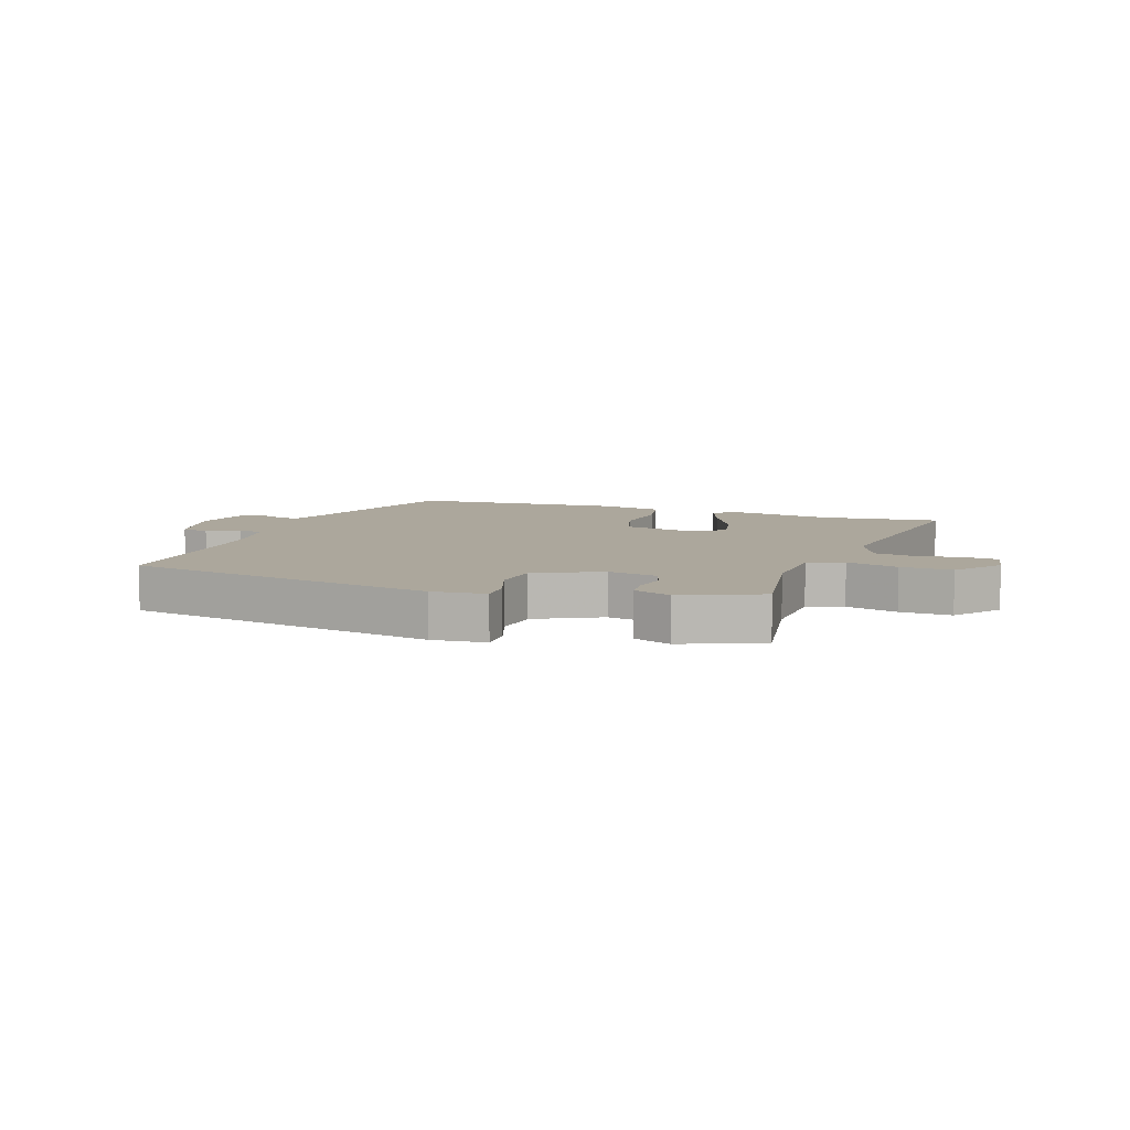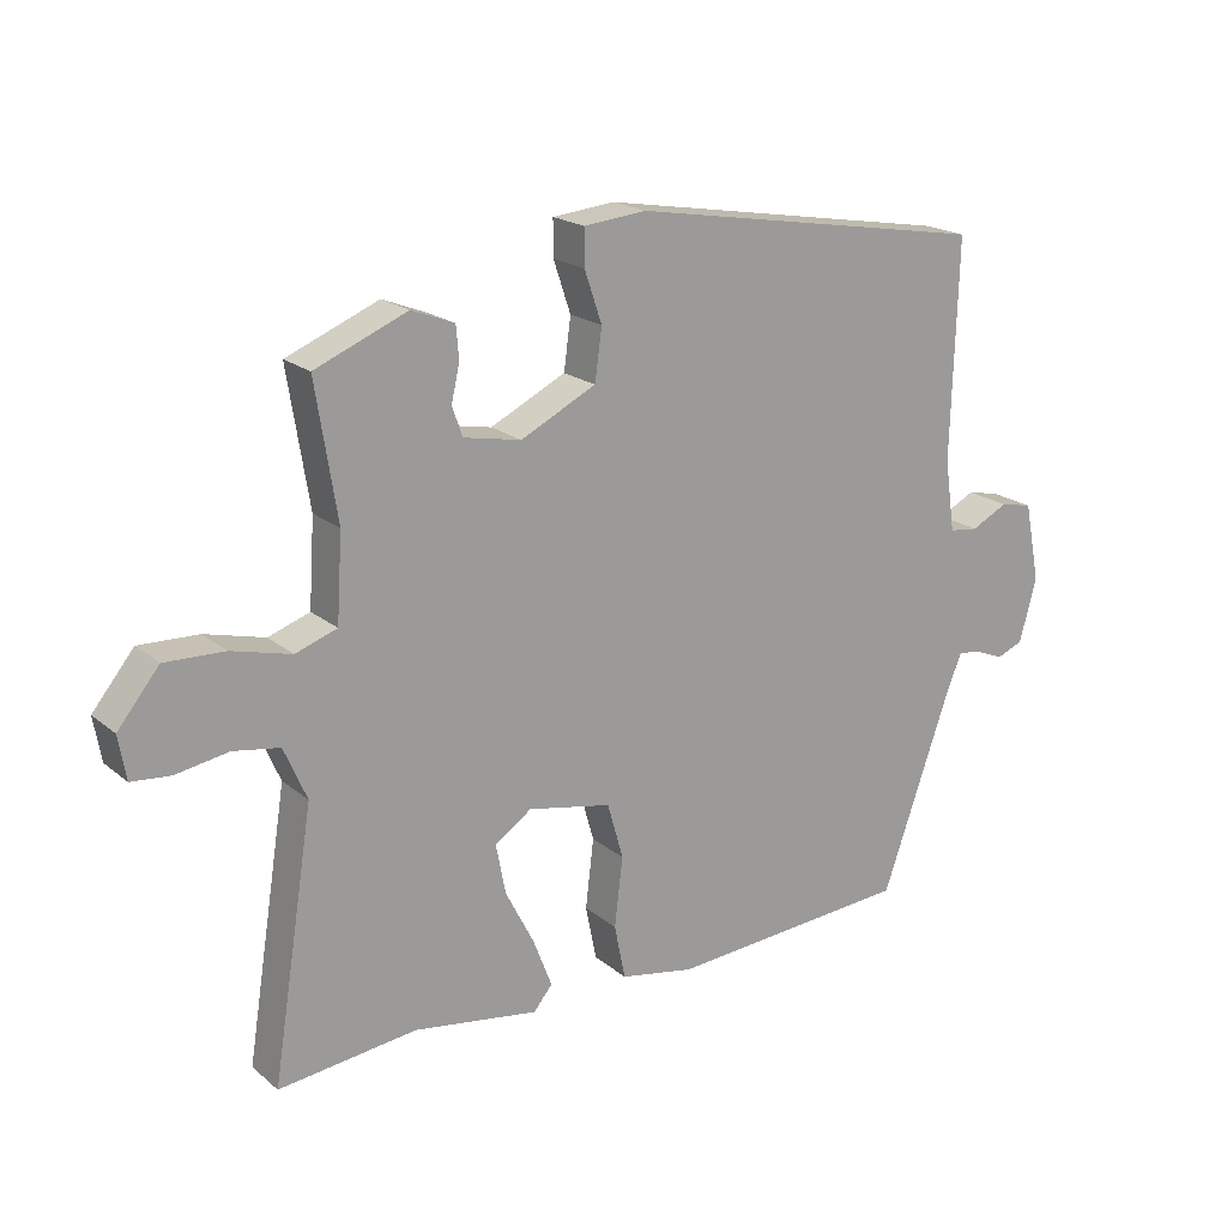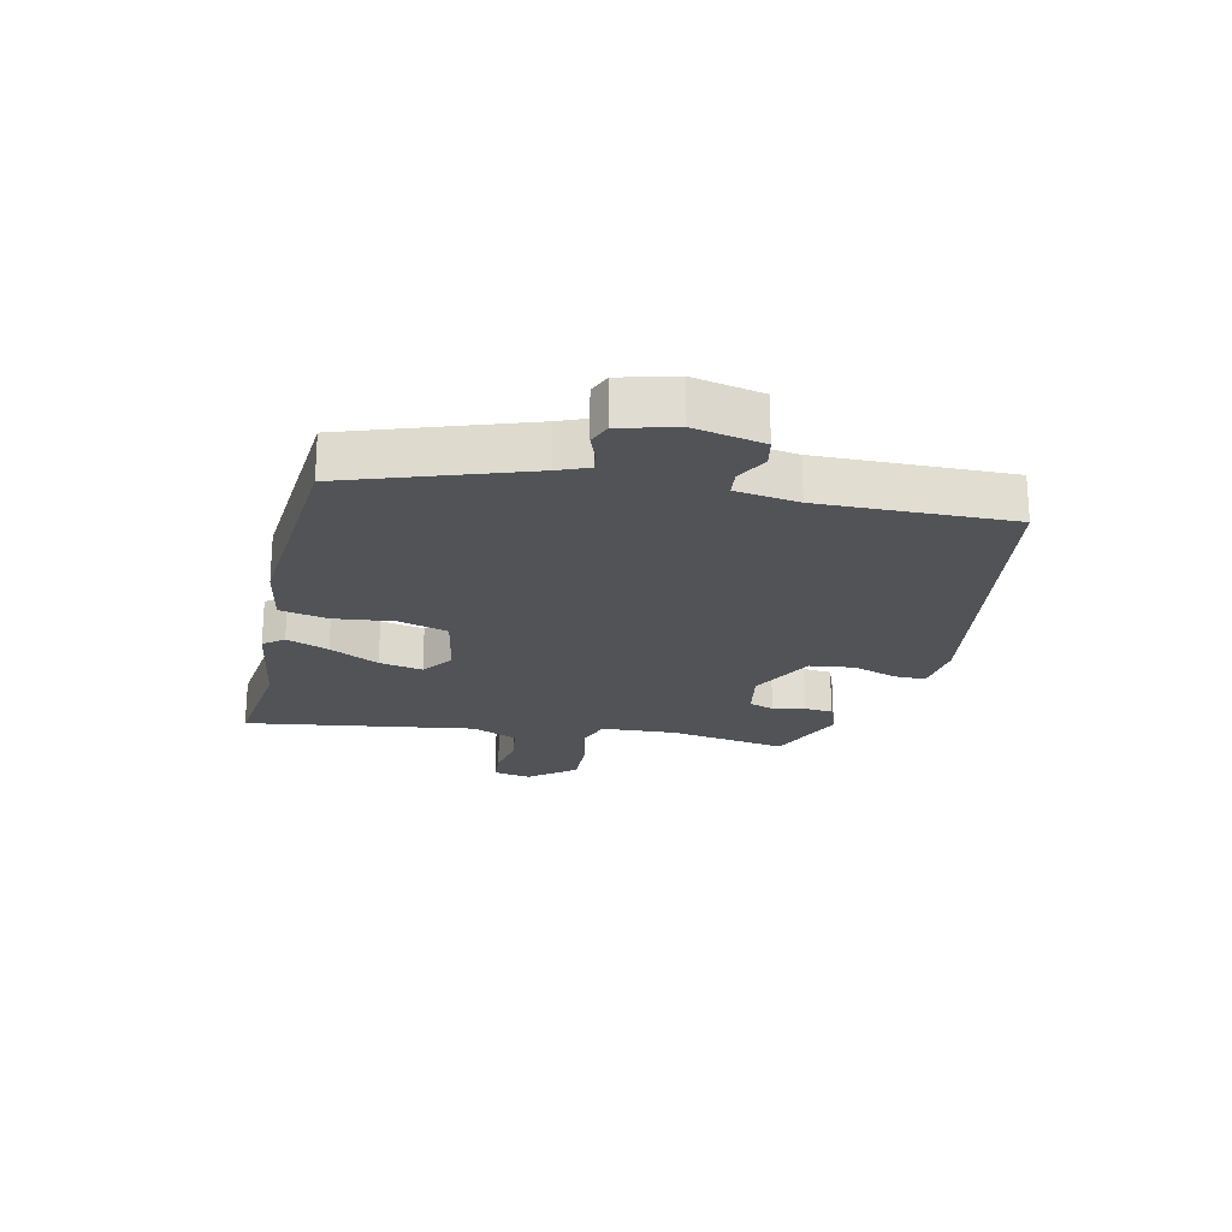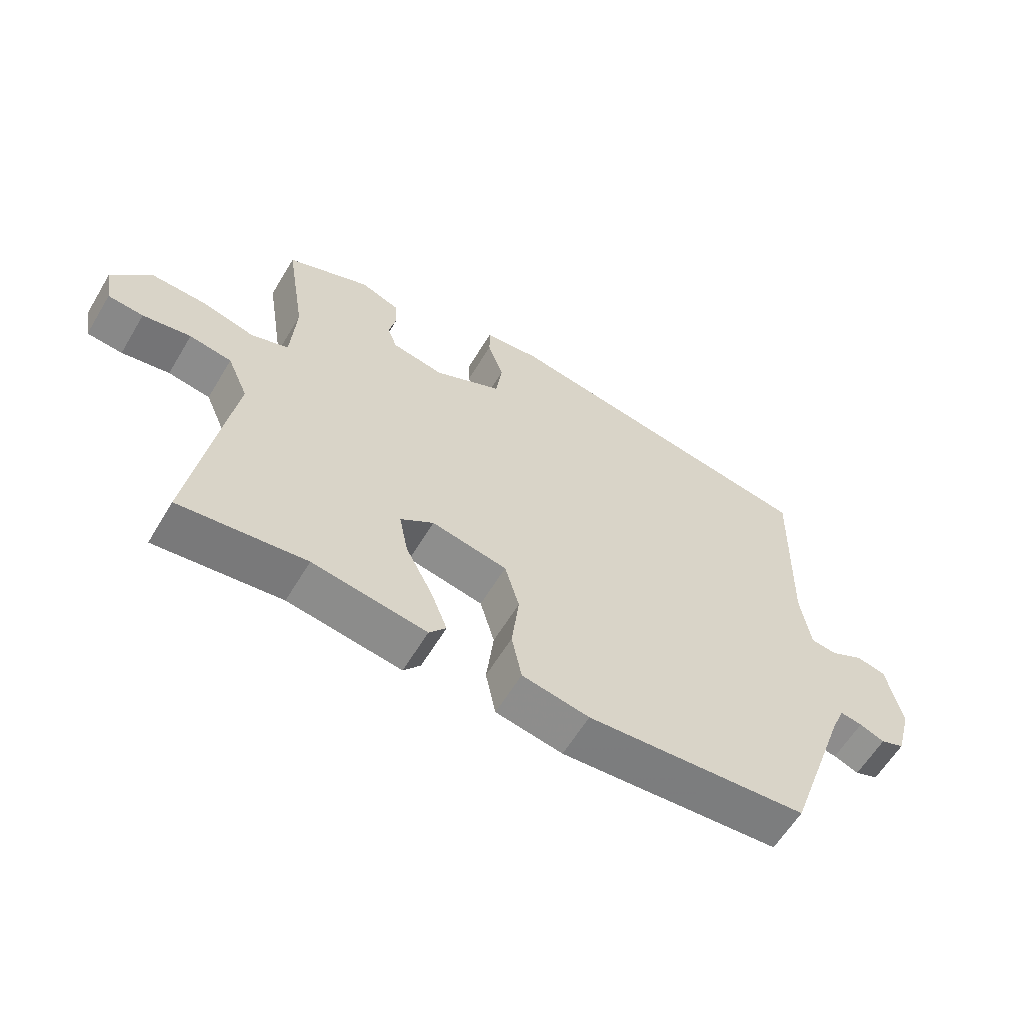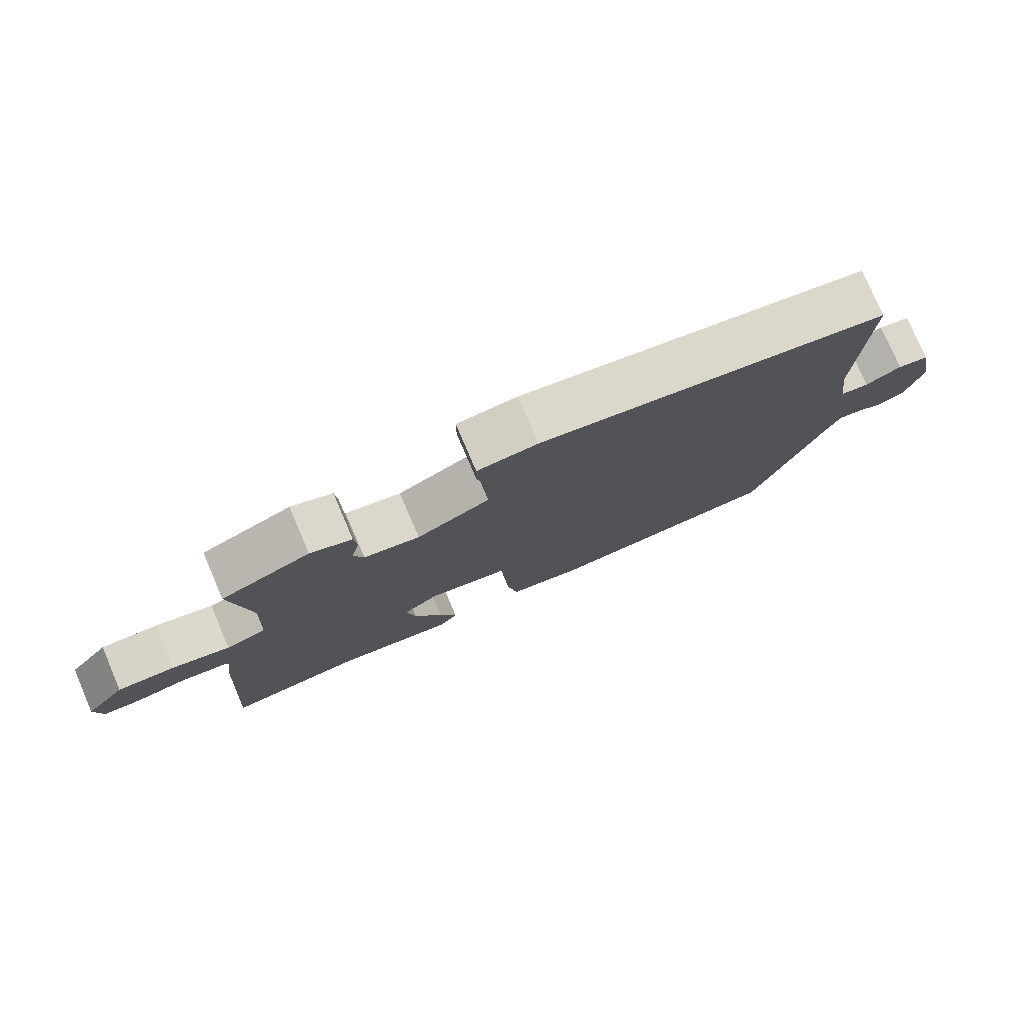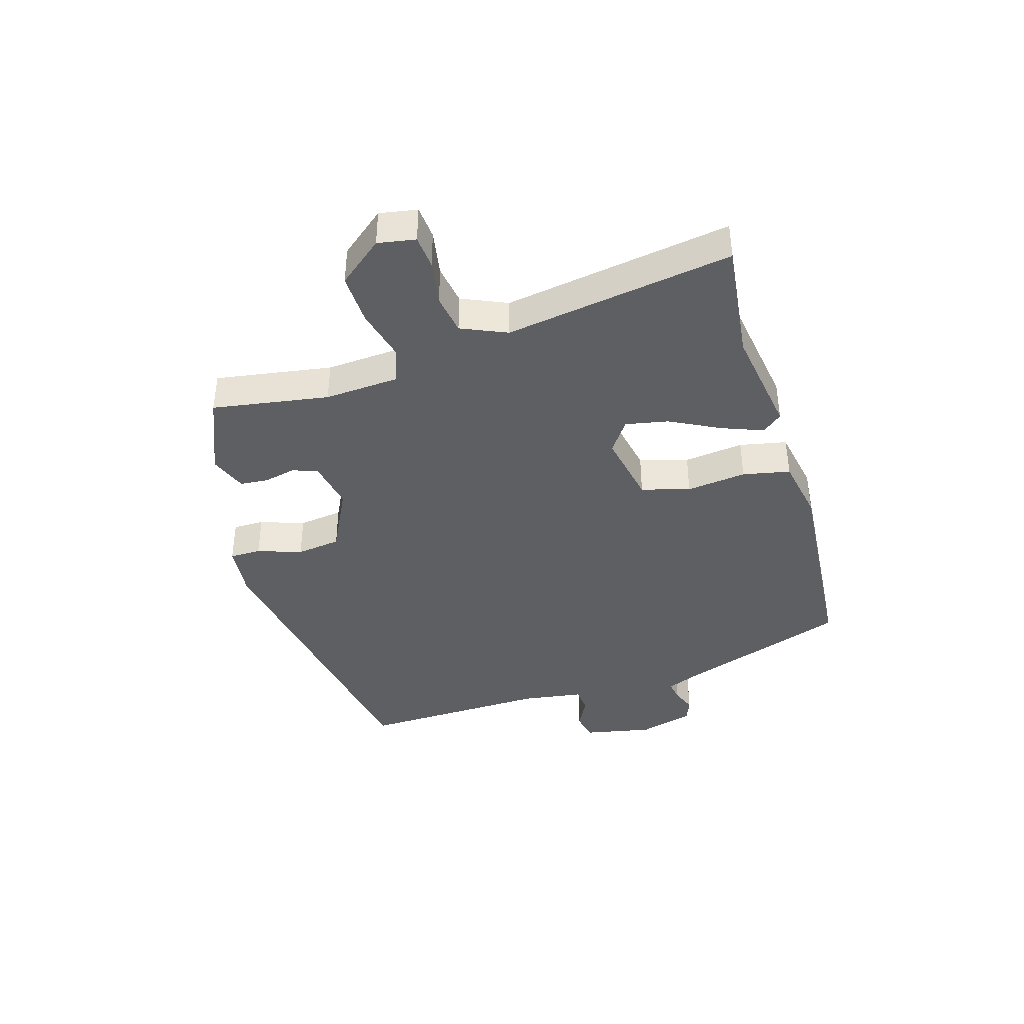
<metadata>
{"format":"obj","ext":"obj","renderer":"f3d","projection":"perspective","resolution":1024,"background":"white","views":[{"elev":8.4,"azim":19.0,"up":"+Y"},{"elev":19.5,"azim":145.8,"up":"+Z"},{"elev":-21.7,"azim":-103.2,"up":"+Y"},{"elev":-60.8,"azim":149.1,"up":"+Z"},{"elev":77.7,"azim":156.8,"up":"+Z"},{"elev":-40.3,"azim":106.6,"up":"+Y"}]}
</metadata>
<code>
v 0.567 0.07 -0.508
v 0.367 0.07 -0.485
v 0.186 0.07 -0.513
v 0.159 0.07 -0.48
v 0.186 0.07 -0.41
v 0.228 0.07 -0.328
v 0.242 0.07 -0.256
v 0.189 0.07 -0.219
v 0.068 0.07 -0.243
v 0.045 0.07 -0.324
v 0.057 0.07 -0.424
v 0.041 0.07 -0.503
v -0.066 0.07 -0.523
v -0.418 0.07 -0.497
v -0.52 0.07 -0.206
v -0.541 0.07 -0.156
v -0.576 0.07 -0.162
v -0.616 0.07 -0.178
v -0.654 0.07 -0.163
v -0.679 0.07 -0.071
v -0.656 0.07 0.044
v -0.609 0.07 0.054
v -0.556 0.07 0.027
v -0.514 0.07 0.032
v -0.499 0.07 0.136
v -0.508 0.07 0.451
v 0.012 0.07 0.539
v 0.102 0.07 0.53
v 0.102 0.07 0.478
v 0.077 0.07 0.404
v 0.087 0.07 0.33
v 0.196 0.07 0.276
v 0.279 0.07 0.292
v 0.294 0.07 0.334
v 0.282 0.07 0.387
v 0.286 0.07 0.434
v 0.348 0.07 0.458
v 0.481 0.07 0.403
v 0.45 0.07 0.208
v 0.458 0.07 0.084
v 0.518 0.07 0.063
v 0.604 0.07 0.085
v 0.69 0.07 0.088
v 0.75 0.07 0.014
v 0.739 0.07 -0.049
v 0.683 0.07 -0.054
v 0.607 0.07 -0.041
v 0.54 0.07 -0.052
v 0.507 0.07 -0.128
v 0.567 0 -0.508
v 0.367 0 -0.485
v 0.186 0 -0.513
v 0.159 0 -0.48
v 0.186 0 -0.41
v 0.228 0 -0.328
v 0.242 0 -0.256
v 0.189 0 -0.219
v 0.068 0 -0.243
v 0.045 0 -0.324
v 0.057 0 -0.424
v 0.041 0 -0.503
v -0.066 0 -0.523
v -0.418 0 -0.497
v -0.52 0 -0.206
v -0.541 0 -0.156
v -0.576 0 -0.162
v -0.616 0 -0.178
v -0.654 0 -0.163
v -0.679 0 -0.071
v -0.656 0 0.044
v -0.609 0 0.054
v -0.556 0 0.027
v -0.514 0 0.032
v -0.499 0 0.136
v -0.508 0 0.451
v 0.012 0 0.539
v 0.102 0 0.53
v 0.102 0 0.478
v 0.077 0 0.404
v 0.087 0 0.33
v 0.196 0 0.276
v 0.279 0 0.292
v 0.294 0 0.334
v 0.282 0 0.387
v 0.286 0 0.434
v 0.348 0 0.458
v 0.481 0 0.403
v 0.45 0 0.208
v 0.458 0 0.084
v 0.518 0 0.063
v 0.604 0 0.085
v 0.69 0 0.088
v 0.75 0 0.014
v 0.739 0 -0.049
v 0.683 0 -0.054
v 0.607 0 -0.041
v 0.54 0 -0.052
v 0.507 0 -0.128
f 44 45 46 47
f 44 47 48
f 41 42 43 44
f 41 44 48
f 40 41 48 49
f 36 37 38 39
f 34 35 36 39
f 33 34 39 40
f 32 33 40 49
f 27 28 29 30
f 25 26 27 30
f 24 25 30 31
f 20 21 22 23
f 20 23 24
f 17 18 19 20
f 16 17 20 24
f 15 16 24 31
f 10 11 12 13
f 9 10 13 14
f 3 4 5 6
f 2 3 6
f 2 6 7
f 1 2 7
f 49 1 7
f 32 49 7 8
f 31 32 8 9
f 9 14 15 31
f 96 95 94 93
f 97 96 93
f 93 92 91 90
f 97 93 90
f 98 97 90 89
f 88 87 86 85
f 88 85 84 83
f 89 88 83 82
f 98 89 82 81
f 79 78 77 76
f 79 76 75 74
f 80 79 74 73
f 72 71 70 69
f 73 72 69
f 69 68 67 66
f 73 69 66 65
f 80 73 65 64
f 62 61 60 59
f 63 62 59 58
f 55 54 53 52
f 55 52 51
f 56 55 51
f 56 51 50
f 56 50 98
f 57 56 98 81
f 58 57 81 80
f 80 64 63 58
f 1 50 51 2
f 2 51 52 3
f 3 52 53 4
f 4 53 54 5
f 5 54 55 6
f 6 55 56 7
f 7 56 57 8
f 8 57 58 9
f 9 58 59 10
f 10 59 60 11
f 11 60 61 12
f 12 61 62 13
f 13 62 63 14
f 14 63 64 15
f 15 64 65 16
f 16 65 66 17
f 17 66 67 18
f 18 67 68 19
f 19 68 69 20
f 20 69 70 21
f 21 70 71 22
f 22 71 72 23
f 23 72 73 24
f 24 73 74 25
f 25 74 75 26
f 26 75 76 27
f 27 76 77 28
f 28 77 78 29
f 29 78 79 30
f 30 79 80 31
f 31 80 81 32
f 32 81 82 33
f 33 82 83 34
f 34 83 84 35
f 35 84 85 36
f 36 85 86 37
f 37 86 87 38
f 38 87 88 39
f 39 88 89 40
f 40 89 90 41
f 41 90 91 42
f 42 91 92 43
f 43 92 93 44
f 44 93 94 45
f 45 94 95 46
f 46 95 96 47
f 47 96 97 48
f 48 97 98 49
f 49 98 50 1

</code>
